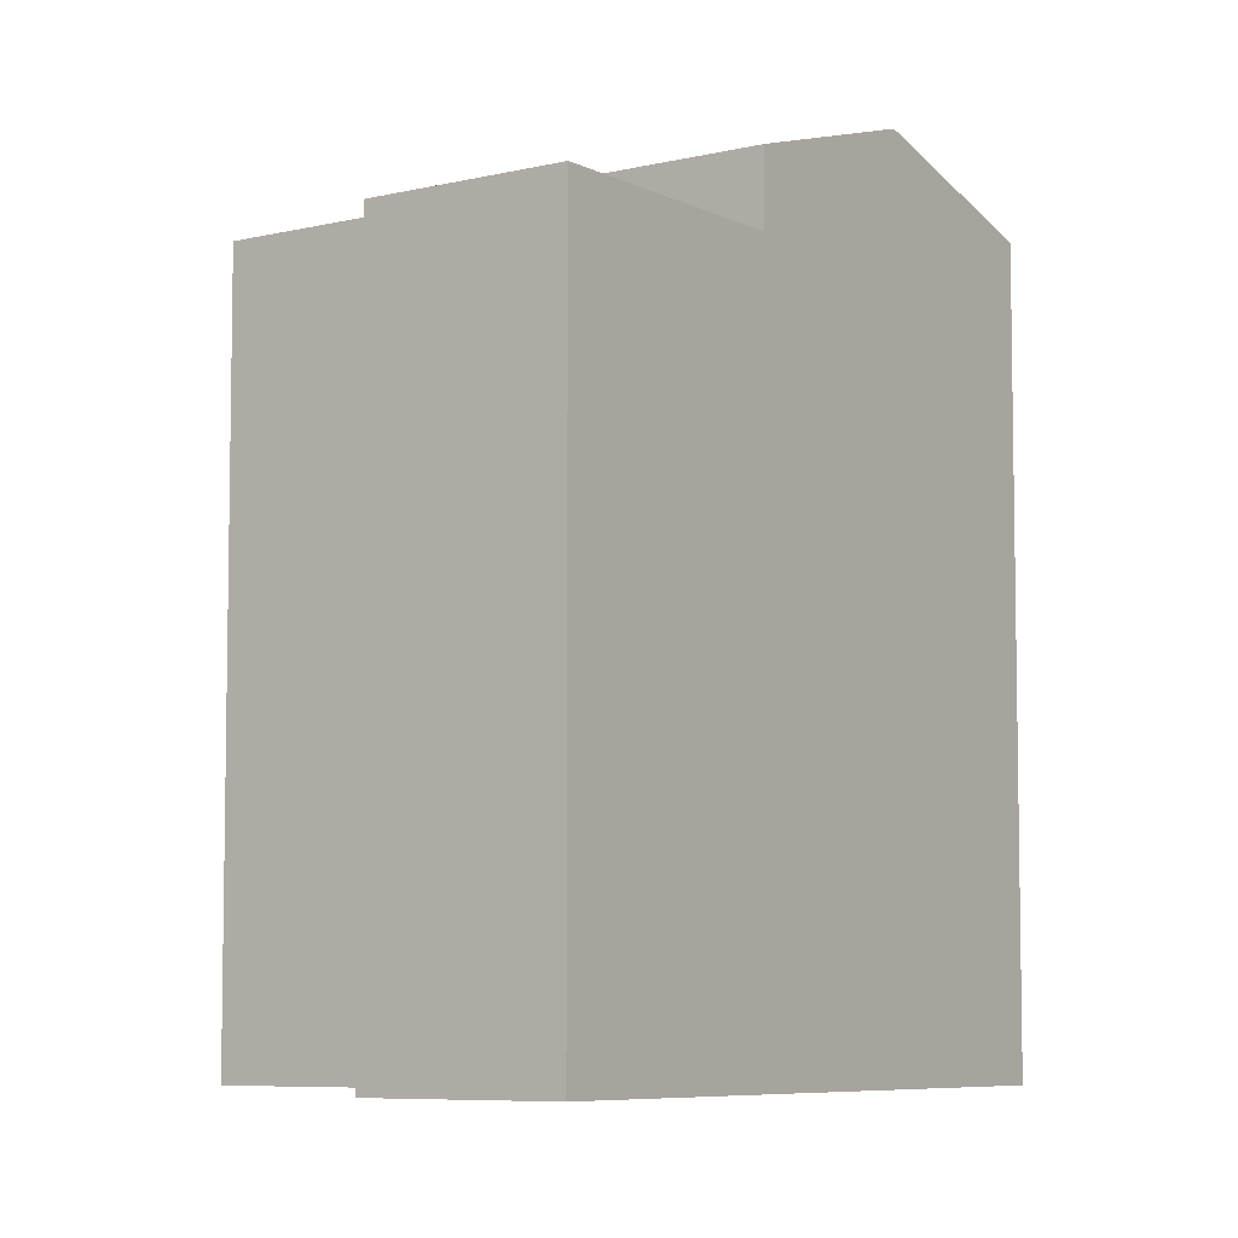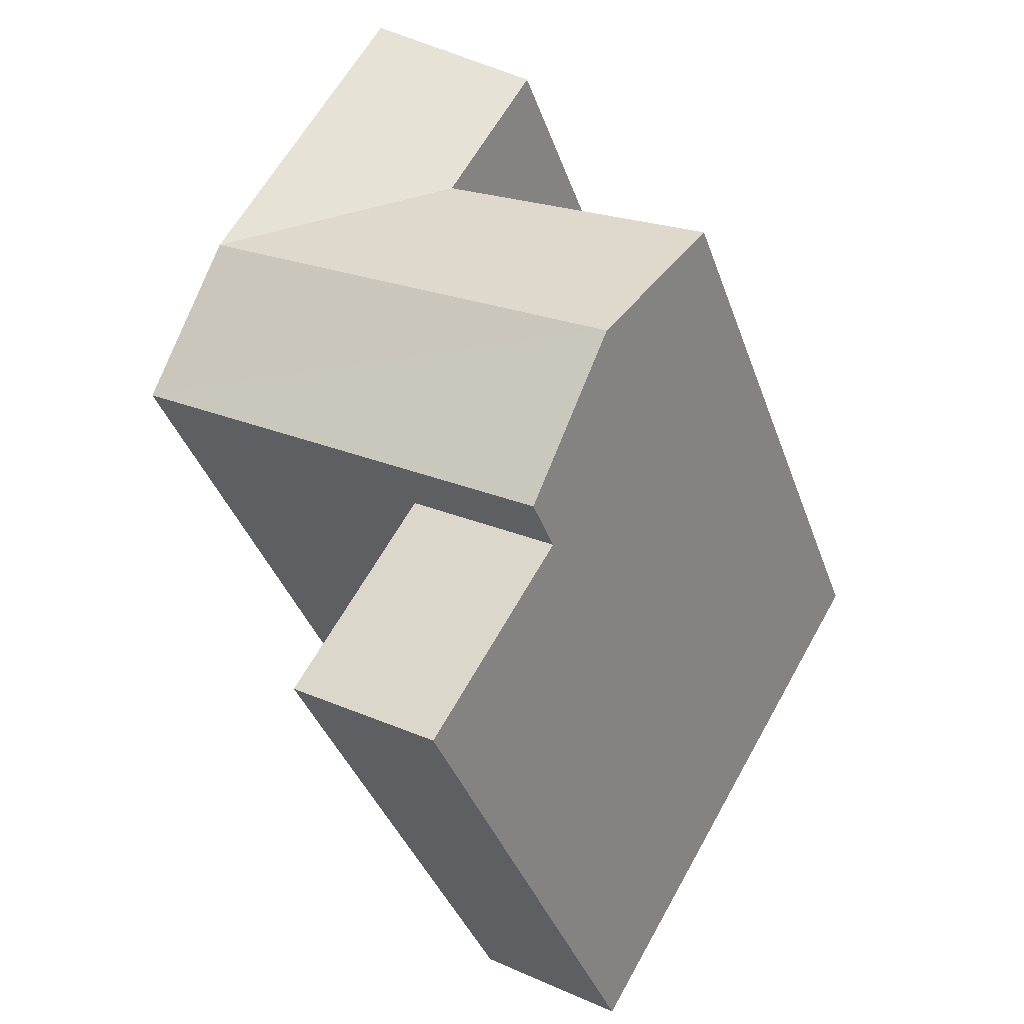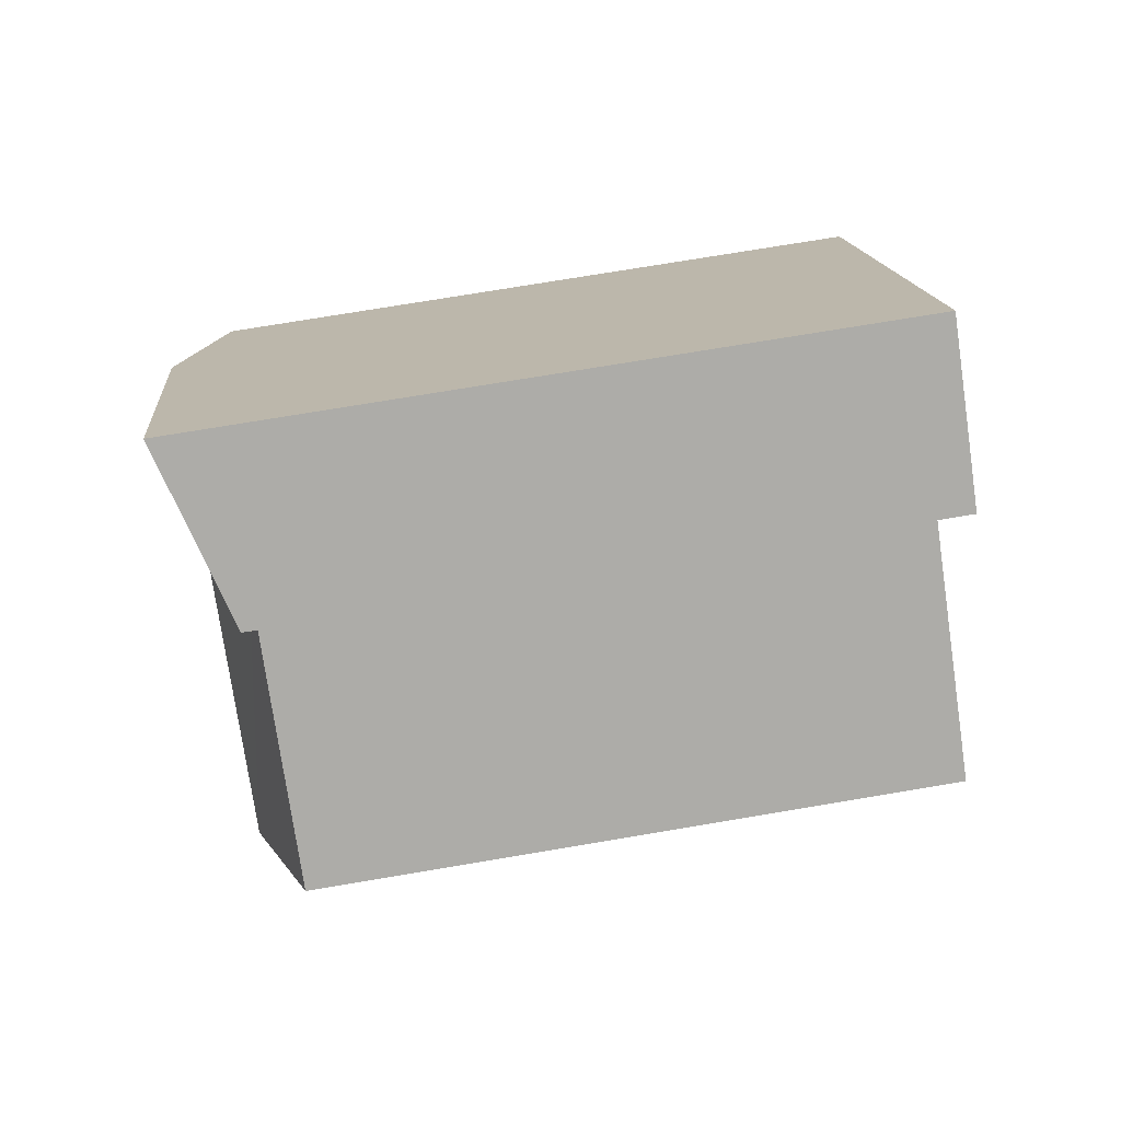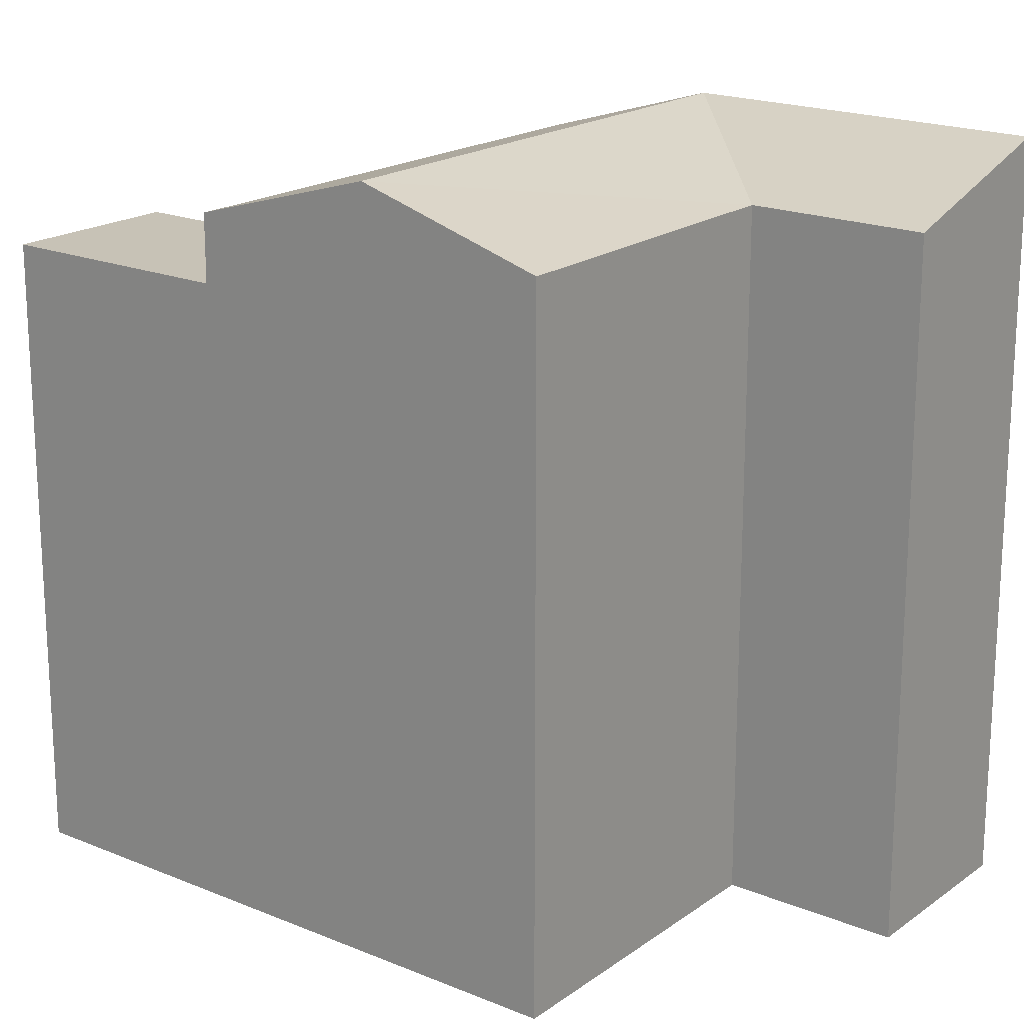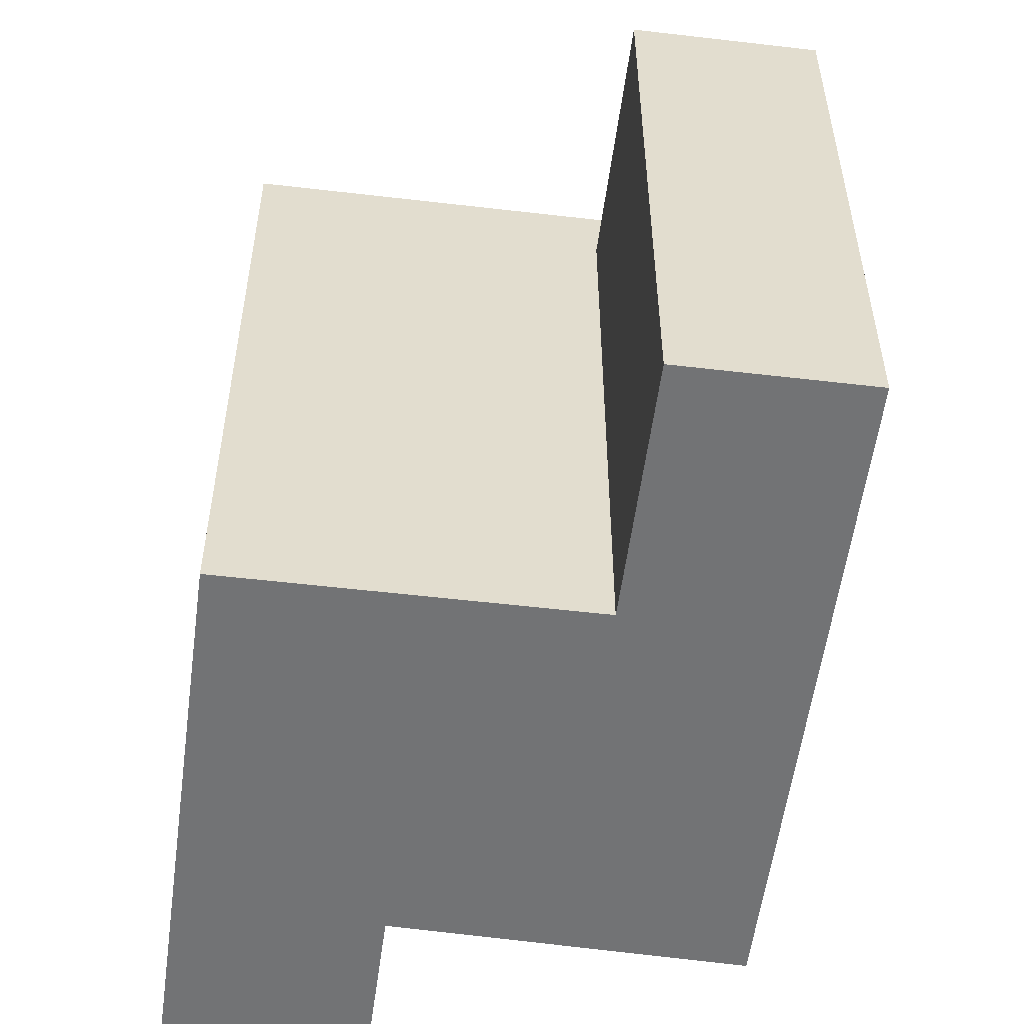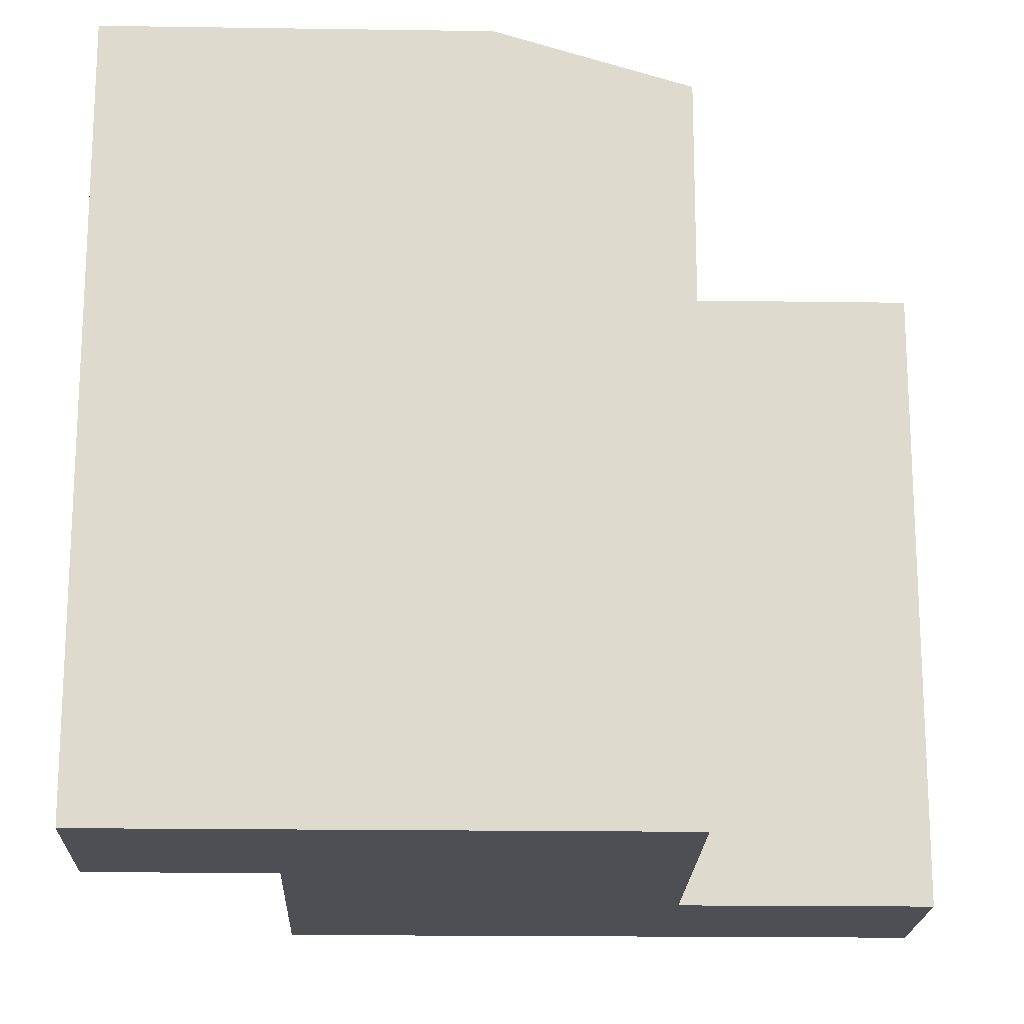
<metadata>
{"format":"obj","ext":"obj","renderer":"f3d","projection":"perspective","resolution":1024,"background":"white","views":[{"elev":-6.9,"azim":-175.6,"up":"+Y"},{"elev":-38.4,"azim":-161.8,"up":"+Z"},{"elev":74.5,"azim":-99.5,"up":"+Z"},{"elev":19.2,"azim":-82.6,"up":"+Y"},{"elev":-55.7,"azim":141.8,"up":"+Y"},{"elev":-18.4,"azim":57.8,"up":"+Y"}]}
</metadata>
<code>
v  16.33 9.435e-16 -15.41
v  12 21.68 -8.101
v  12 4.96e-16 -8.1
v  16.33 21.68 -15.41
v  12.63 -8.771e-16 14.32
v  6.832 23.97 11.03
v  6.832 -6.754e-16 11.03
v  12.64 25.85 14.32
v  9.995 -3.475e-16 5.675
v  9.995 23.97 5.674
v  0.0005093 23.97 -0.0007585
v  3.351 3.462e-16 -5.655
v  0 0 0
v  6.703 6.925e-16 -11.31
v  11.03 1.14e-15 -18.62
v  6.703 21.68 -11.31
v  6.703 23.97 -11.31
v  3.352 25.85 -5.655
v  11.03 21.68 -18.62
v  16.52 3.286e-16 -5.367
v  22.23 23.97 -1.911
v  22.23 1.17e-16 -1.911
v  16.52 23.97 -5.367
v  12 23.97 -8.101
v  15.8 25.85 8.969
v  19.01 25.85 3.529
v  19.01 -2.161e-16 3.53
v  15.8 -5.493e-16 8.97
v  5.388 -1.873e-16 3.06
v  5.389 23.97 3.059
v  13.26 25.85 0.1535
v  8.696 25.85 -2.521
g defaultobject
f 1 2 3
f 2 1 4
f 5 6 7
f 6 5 8
f 6 9 7
f 9 6 10
f 11 12 13
f 12 11 14
f 14 11 15
f 15 11 16
f 16 11 17
f 17 11 18
f 19 15 16
f 20 21 22
f 21 20 3
f 21 3 2
f 21 2 23
f 23 2 16
f 23 16 24
f 24 16 17
f 25 21 26
f 21 25 8
f 21 8 5
f 21 5 22
f 22 5 27
f 27 5 28
f 10 29 9
f 29 10 13
f 13 10 30
f 13 30 11
f 19 1 15
f 1 19 4
f 12 29 13
f 29 12 9
f 9 12 28
f 28 12 27
f 27 12 14
f 27 14 3
f 27 3 20
f 27 20 22
f 3 14 1
f 1 14 15
f 9 5 7
f 5 9 28
f 31 10 26
f 10 31 32
f 10 32 18
f 10 18 30
f 30 18 11
f 18 24 17
f 24 18 23
f 23 18 21
f 21 18 31
f 21 31 26
f 31 18 32
f 10 25 26
f 25 10 8
f 8 10 6
f 4 16 2
f 16 4 19

</code>
